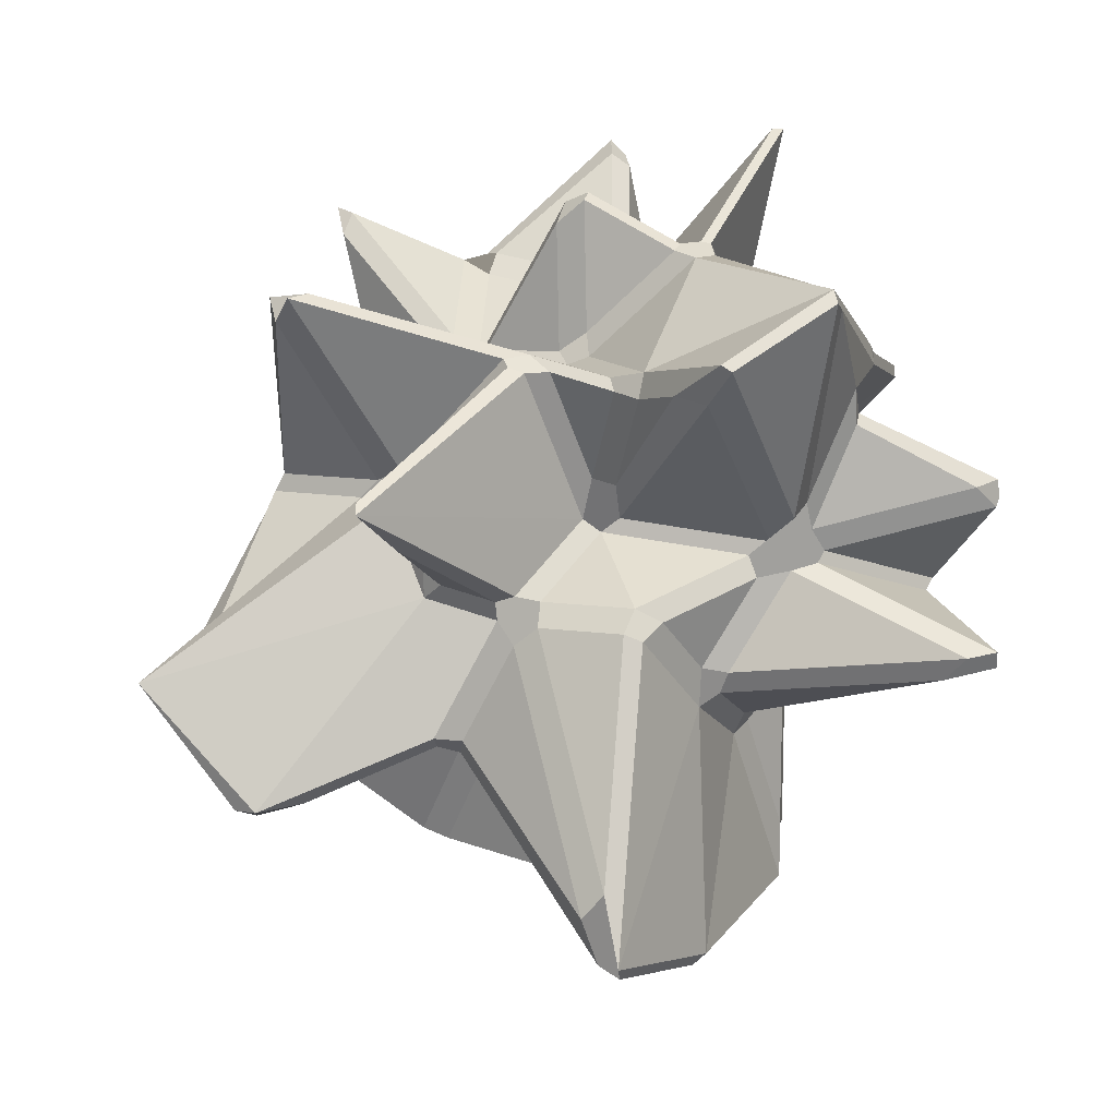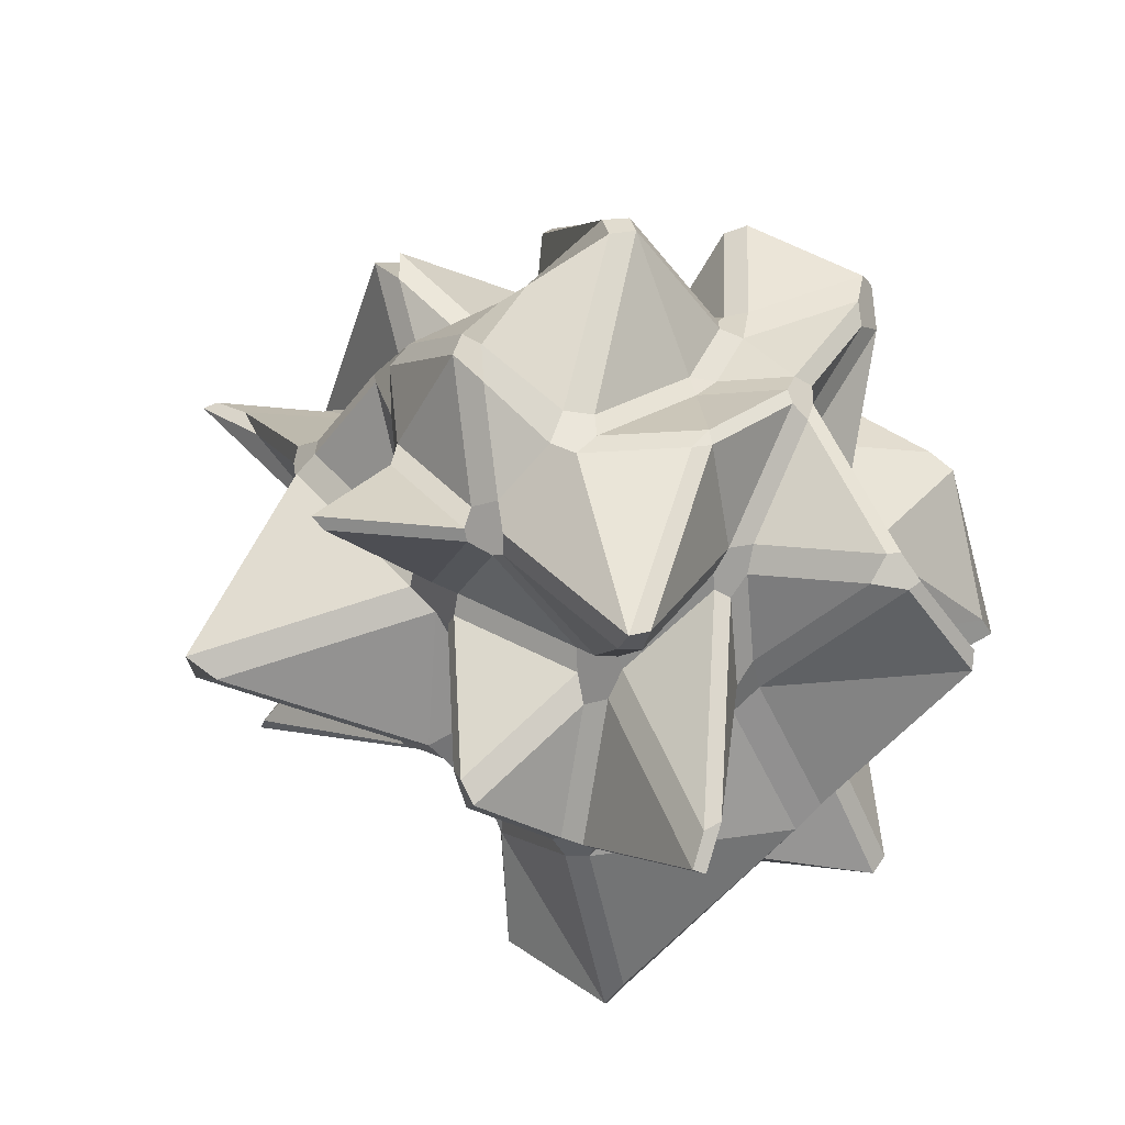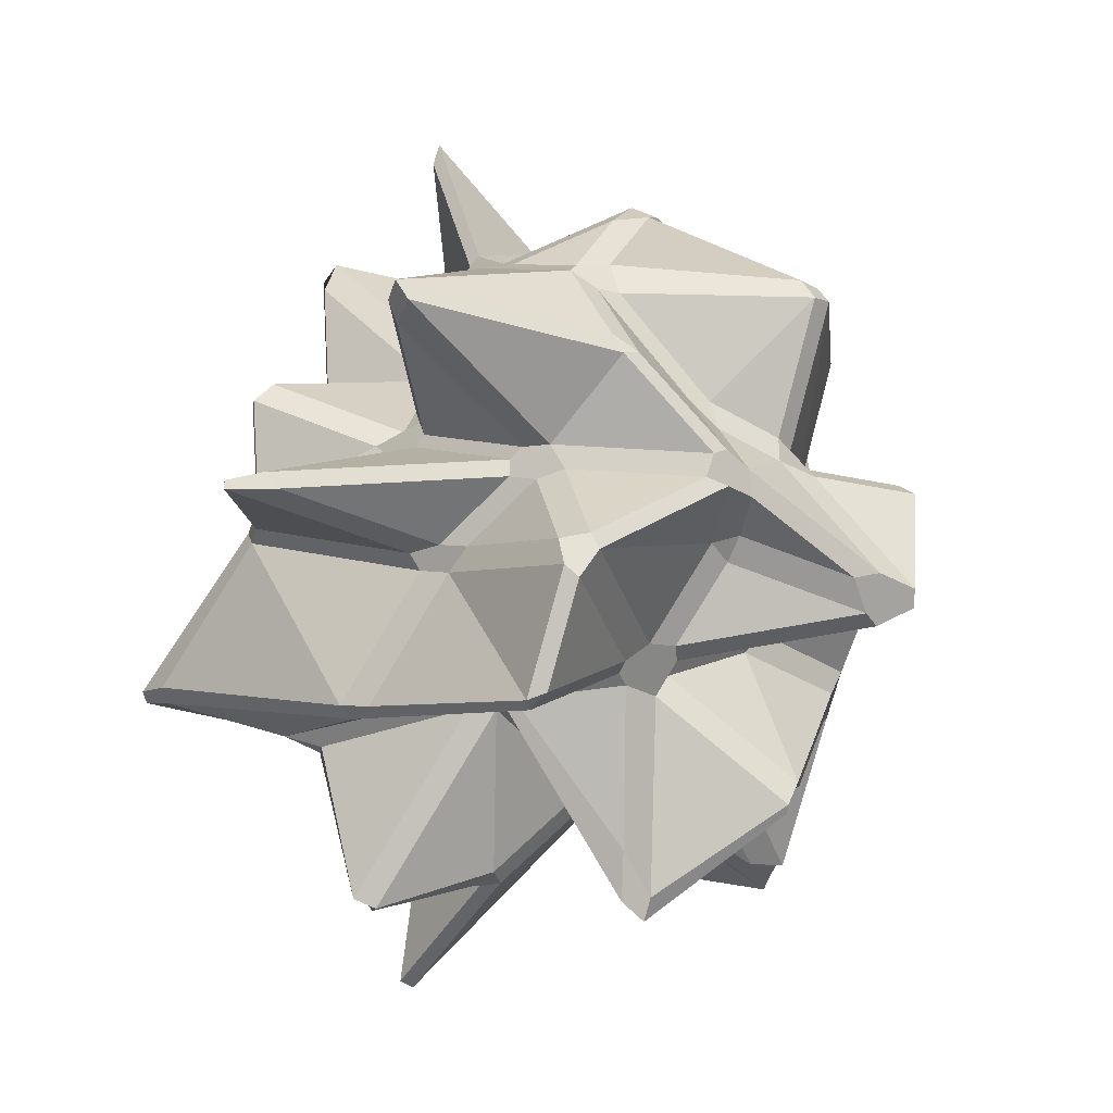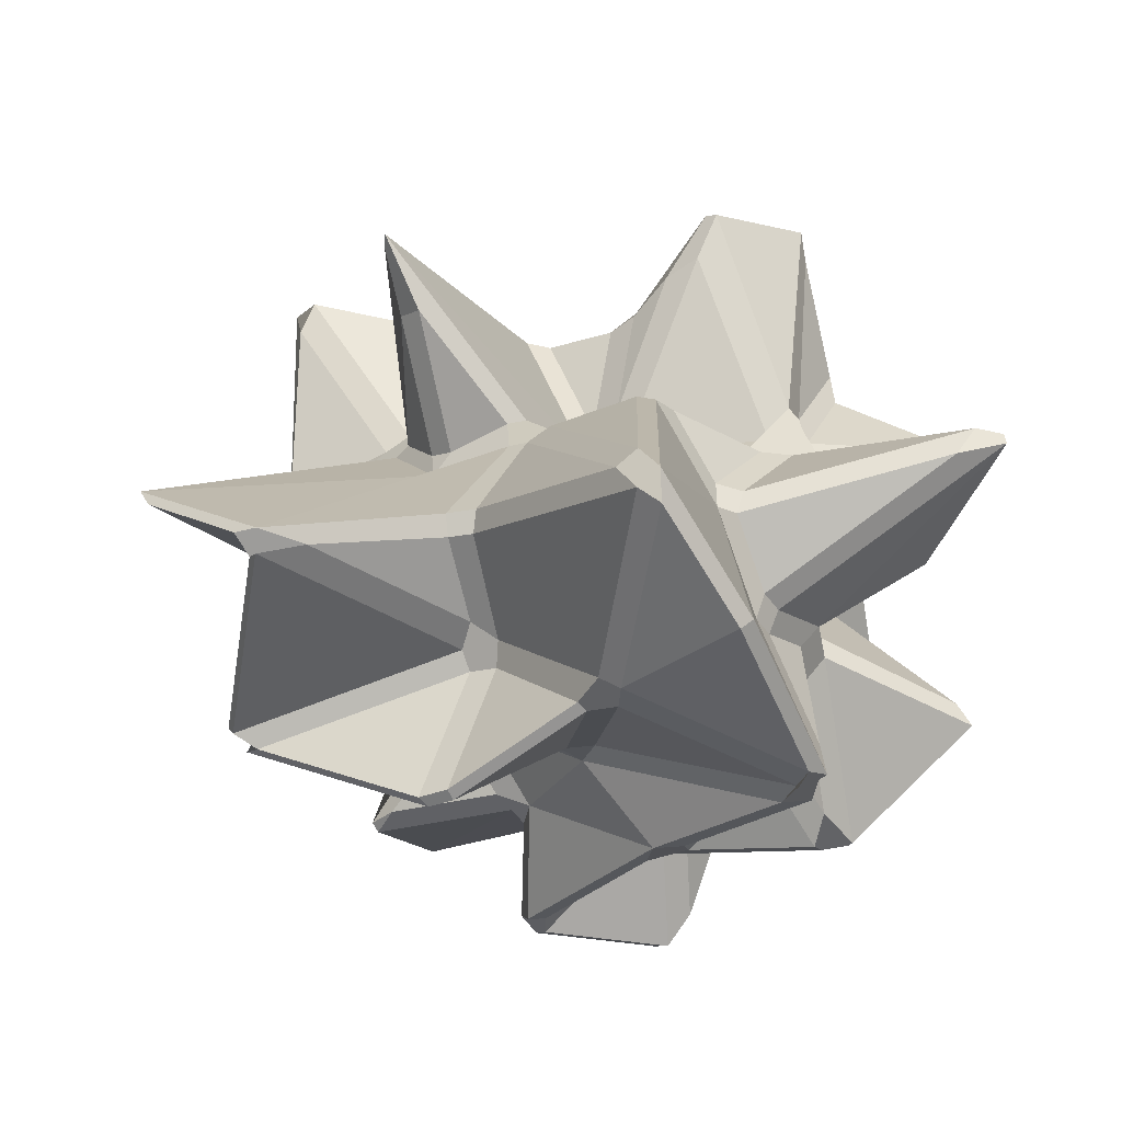
<metadata>
{"format":"obj","ext":"obj","renderer":"f3d","projection":"perspective","resolution":1024,"background":"white","views":[{"elev":54.0,"azim":170.7,"up":"+Y"},{"elev":76.8,"azim":-150.8,"up":"+Z"},{"elev":44.8,"azim":-79.7,"up":"+Z"},{"elev":-14.1,"azim":167.0,"up":"+Y"}]}
</metadata>
<code>
o Icosphere
v -0.3516 0.9469 0.1952
v -0.3527 0.9316 0.2503
v -0.3272 0.9378 0.2568
v -0.2705 0.9478 0.2489
v -0.2505 0.958 0.2186
v -0.2962 0.9727 0.1729
v 0.2982 0.4469 -0.5831
v 0.2351 0.4981 -0.5732
v 0.2163 0.5091 -0.5023
v 0.2803 0.5341 -0.4929
v 0.3305 0.5207 -0.4928
v 0.3288 0.4575 -0.5061
v -0.6453 0.7239 -0.2361
v -0.6625 0.7128 -0.1922
v -0.6475 0.8129 -0.1885
v -0.06207 -0.161 -1.232
v -0.09874 -0.1343 -1.219
v 0.4527 0.2303 -0.7072
v 0.5245 0.2213 -0.6823
v 0.5157 0.1639 -0.6709
v 0.4586 0.1681 -0.7015
v -0.4835 -0.1684 0.111
v -0.4884 -0.1642 0.1679
v -0.5214 -0.103 0.1992
v -0.6124 -0.05752 0.2245
v -0.5793 -0.03843 0.1419
v -0.5834 -0.05652 0.1061
v -0.5917 -0.1327 0.08947
v -0.5146 -0.1515 0.085
v -0.05837 1.002 0.4152
v -0.000219 0.9636 0.4272
v 0.03196 0.9462 0.3723
v -0.0419 1.011 0.3821
v -0.1566 -0.5398 -0.3924
v -0.08213 -0.5438 -0.3632
v -0.08879 -0.564 -0.2737
v -0.1539 -0.546 -0.2923
v -0.1844 -0.5405 -0.3322
v 0.1618 -0.423 0.06938
v 0.1685 -0.3916 -0.03226
v 0.2462 -0.3541 0.0297
v 0.1976 -0.3895 0.06218
v -0.8921 0.4485 -0.8462
v -0.8951 0.4803 -0.8212
v -0.813 0.4872 -0.8324
v -0.759 0.4154 -0.8404
v -0.5722 1.156 -0.1516
v -0.5529 1.219 -0.1999
v -0.5561 1.212 -0.24
v -0.5795 1.143 -0.202
v 0.5674 0.8063 -0.5052
v 0.6614 0.9984 -0.5252
v 0.6542 0.9824 -0.4753
v 0.6029 0.8074 -0.4422
v -0.3056 0.07253 -0.6404
v -0.2778 0.001479 -0.6569
v -0.3274 -0.02366 -0.6047
v -0.3516 0.03968 -0.6074
v 0.5713 0.6377 0.8122
v 0.5669 0.623 0.7226
v 0.5351 0.6467 0.7765
v -0.2182 0.5886 0.9385
v -0.2656 0.5585 0.9101
v -0.2671 0.5272 0.9889
v -0.2303 0.5653 1.014
v 0.5019 -0.3866 0.1861
v 0.5423 -0.4063 0.2621
v 0.5265 -0.4313 0.2632
v 0.526 0.3807 0.525
v 0.5439 0.3202 0.4959
v 0.5463 0.3348 0.4221
v 0.5331 0.3913 0.4769
v 0.07325 -0.699 0.1957
v 0.08748 -0.6697 0.1348
v 0.1343 -0.6717 0.1452
v 0.1355 -0.655 0.2145
v 0.09004 -0.6971 0.2351
v 0.3556 -0.1701 0.0397
v 0.3043 -0.1662 -0.02103
v 0.3698 -0.1316 -0.0207
v 0.4446 -0.09067 -0.01651
v 0.3883 -0.08382 0.05237
v 0.3931 -0.147 0.09828
v 0.2888 0.5984 0.2293
v 0.2419 0.6163 0.2533
v 0.2341 0.5955 0.2944
v 0.2504 0.5464 0.3249
v 0.315 0.5603 0.3655
v 0.3557 0.5427 0.3314
v 0.4476 0.4191 0.3411
v 0.402 0.4942 0.2561
v 0.3757 0.5755 0.245
v -0.1283 0.06438 0.8393
v -0.1657 0.02969 0.8153
v -0.1395 -0.003149 0.8002
v -0.2669 -0.73 0.1816
v -0.2379 -0.727 0.2214
v -0.2643 -0.637 0.2868
v -0.3045 -0.5764 0.2988
v -0.3378 -0.6162 0.2145
v -0.3248 -0.6446 0.1601
v -0.2628 -0.3136 -0.01881
v -0.262 -0.3177 -0.0635
v -0.1872 -0.3562 -0.06556
v -0.2021 -0.3846 -0.005181
v 0.1616 -0.2877 -0.3355
v 0.09543 -0.3192 -0.3321
v 0.08568 -0.2956 -0.4271
v 0.1563 -0.3025 -0.4101
v 0.2399 0.4912 0.6947
v 0.1784 0.4802 0.6405
v 0.1463 0.4815 0.7139
v 0.1678 0.4438 0.7499
v 0.2209 0.3749 0.731
v 0.2757 0.41 0.684
v 0.2595 0.47 0.7119
v -0.08776 0.5443 0.4505
v -0.1189 0.5933 0.4255
v -0.1698 0.6542 0.4137
v -0.217 0.6166 0.4371
v -0.2143 0.5404 0.4696
v -0.1915 0.5228 0.4942
v -0.142 0.5508 0.5082
v 0.1743 0.2574 -1.222
v 0.2358 0.1997 -1.25
v 0.2092 0.1281 -1.343
v 0.1587 0.08703 -1.37
v 0.1662 0.1684 -1.386
v -0.2436 0.3279 -0.6739
v -0.1749 0.3477 -0.6612
v -0.1591 0.2689 -0.7267
v -0.2213 0.265 -0.6908
v 0.749 1.032 0.1512
v 0.6951 1.015 0.174
v 0.7921 1.003 0.1879
v 0.7858 0.9487 0.1511
v -0.5377 0.05831 -0.3726
v -0.5168 0.04222 -0.4349
v -0.4521 -0.02187 -0.4742
v -0.4671 -0.08893 -0.4487
v -0.4899 -0.09693 -0.3831
v -0.5449 -0.02961 -0.3912
v -0.5384 0.02749 -0.3743
v -0.8094 0.222 -0.4553
v -0.8259 0.2352 -0.3923
v -0.8444 0.2815 -0.4355
v -0.8199 0.2747 -0.4664
v -0.1471 1.022 -0.3076
v -0.215 1.06 -0.3792
v -0.2675 1.184 -0.388
v -0.244 1.188 -0.3647
v 0.03488 0.6082 -0.2092
v 0.06771 0.5131 -0.2645
v 0.02516 0.4903 -0.2968
v -0.02658 0.5204 -0.2823
v -0.01622 0.6421 -0.2675
v -0.4453 0.6343 -0.4381
v -0.3884 0.544 -0.4347
v -0.3322 0.5136 -0.4472
v -0.3439 0.4876 -0.5028
v -0.4351 0.4865 -0.4943
v -0.5095 0.4797 -0.4762
v -0.5336 0.4867 -0.4453
v -0.502 0.5463 -0.4162
v -0.4904 0.6207 -0.3849
v -0.9472 0.5679 -0.3687
v -0.9976 0.5121 -0.3986
v -1.018 0.4961 -0.3595
v -1.012 0.5544 -0.3418
v -0.5864 -0.4165 -0.2325
v -0.5668 -0.502 -0.2045
v -0.6063 -0.5006 -0.1412
v -0.6844 -0.4855 -0.1391
v -0.682 -0.484 -0.177
v -0.3053 0.1832 0.6198
v -0.302 0.2521 0.5973
v -0.321 0.2789 0.5692
v -0.364 0.2733 0.5531
v -0.3719 0.205 0.5626
v -0.3511 0.1379 0.5883
v -0.005364 0.7454 0.08048
v -0.009879 0.7698 0.1425
v 0.06304 0.7119 0.1397
v 0.05211 0.7261 0.07814
v 0.9982 0.07531 -0.7483
v 0.8752 0.1047 -0.7499
v 1.001 0.1326 -0.7758
v 1.052 0.1232 -0.7535
v 1.007 0.07744 -0.7059
v 0.01314 -0.3742 0.4031
v -0.005207 -0.3429 0.4569
v -0.06759 -0.3556 0.4376
v -0.03928 -0.4431 0.3736
v 0.01098 -0.4105 0.3478
v 0.5049 0.05103 0.7074
v 0.4922 0.115 0.7397
v 0.388 0.1472 0.7741
v 0.4424 0.06286 0.7541
v 0.8132 0.4386 0.06721
v 0.8088 0.4356 0.09932
v 0.7885 0.3694 0.1261
v 0.8076 0.3298 0.09015
v 0.8559 0.3568 0.04388
v 0.8432 0.4019 0.04156
v 0.656 0.07132 0.4526
v 0.6872 0.09386 0.3497
v 0.7266 0.1445 0.294
v 0.7026 0.1729 0.3424
v 0.6143 0.2408 0.3889
v 0.6745 0.1397 0.4323
v 0.4773 -0.1341 0.4841
v 0.4924 -0.1062 0.5572
v 0.449 -0.1649 0.594
v 0.4353 -0.1929 0.5236
v 0.3188 -0.3465 0.7049
v 0.2658 -0.3882 0.6986
v 0.3013 -0.4221 0.6603
v 0.3604 -0.3878 0.6512
v 0.4954 -0.4496 -0.5874
v 0.5577 -0.4633 -0.5349
v 0.5307 -0.4841 -0.5266
v 0.4784 -0.4738 -0.5767
v 0.9197 -0.3045 -0.2289
v 0.982 -0.265 -0.2213
v 0.9917 -0.2496 -0.1995
v 0.8979 -0.2279 -0.1432
v 0.9408 -0.3045 -0.1802
v 0.6215 0.07634 -0.08905
v 0.6383 0.04234 -0.1338
v 0.6922 0.06218 -0.1886
v 0.7173 0.107 -0.2047
v 0.7069 0.1368 -0.1329
v 0.6722 0.1301 -0.07031
v 1.255 0.2969 -0.4406
v 1.061 0.3071 -0.3487
v 1.13 0.2632 -0.3724
v 1.235 0.2594 -0.4613
v 0.08486 0.1376 0.7966
v 0.1195 0.08625 0.7614
v 0.185 0.122 0.7938
v 0.1741 0.2057 0.7879
v 0.1021 0.2069 0.8297
v -0.05031 -0.1254 0.5809
v -0.07224 -0.1975 0.5252
v -0.0103 -0.166 0.5548
v -0.2689 -0.2102 0.622
v -0.3198 -0.2002 0.5903
v -0.309 -0.2531 0.5581
v -0.2823 -0.3084 0.5074
v -0.2358 -0.2941 0.5535
v -0.241 -0.2383 0.6137
v 0.3593 -0.05692 -0.5302
v 0.4306 -0.01471 -0.5312
v 0.44 -0.07452 -0.4739
v 0.4175 -0.128 -0.4629
v 0.3605 -0.1268 -0.5181
v 0.1358 -0.2823 -0.8704
v 0.15 -0.2545 -0.9526
v 0.1948 -0.2226 -0.9111
v 0.2284 -0.2701 -0.8415
v 0.2046 -0.2897 -0.8372
v 0.4566 0.4681 -0.381
v 0.4944 0.4735 -0.3192
v 0.4992 0.4058 -0.3699
v 0.6243 0.5019 -0.0929
v 0.5578 0.5168 -0.1345
v 0.5313 0.5434 -0.1638
v 0.5127 0.5897 -0.1217
v 0.516 0.5925 -0.09115
v 0.5765 0.5468 -0.07817
v -0.2973 -0.2875 0.386
v -0.3308 -0.2228 0.3819
v -0.329 -0.2644 0.3207
v -0.6438 0.1016 0.6439
v -0.731 0.07204 0.6507
v -0.7463 0.03403 0.6294
v -0.6716 -0.000321 0.6542
v -0.6447 0.02627 0.6761
v -0.3923 -0.3508 -0.383
v -0.4346 -0.2849 -0.3878
v -0.4113 -0.2784 -0.4534
v -0.3699 -0.3451 -0.4445
v -0.3117 -0.4745 -0.7282
v -0.3824 -0.4703 -0.7527
v -0.422 -0.3853 -0.7167
v -0.4051 -0.3309 -0.7536
v -0.3857 -0.4254 -0.8639
v -0.3258 -0.4274 -0.9057
v -0.3268 -0.4503 -0.825
v 0.03322 0.561 -0.6703
v -0.01155 0.5494 -0.6927
v -0.07299 0.5415 -0.6374
v -0.005925 0.5784 -0.6092
v 0.2318 0.8996 -0.02047
v 0.2256 0.8999 -0.05032
v 0.1864 0.8892 -0.0667
v 0.1208 0.8804 -0.06609
v 0.1622 0.8772 0.00168
v -0.5806 0.8204 0.6747
v -0.6008 0.91 0.652
v -0.6327 0.9031 0.6546
v -0.6052 0.7766 0.6512
v -0.4805 0.3556 0.414
v -0.4749 0.4271 0.4013
v -0.4823 0.5 0.3663
v -0.4939 0.4739 0.3221
v -0.523 0.3951 0.3585
v -0.6218 0.2349 -0.000339
v -0.6232 0.216 0.04405
v -0.6254 0.2825 0.06743
v -0.6354 0.332 -0.00018
v -0.62 0.2627 -0.004225
v -0.7704 0.6219 0.1016
v -0.7739 0.5879 0.06197
v -0.7951 0.5409 0.1413
v -0.9568 0.1116 0.3899
v -0.9409 0.07302 0.4403
v -0.9612 0.1183 0.4269
v -0.8526 -0.1 -0.1992
v -0.9512 -0.113 -0.2775
v -0.9875 -0.1746 -0.2959
v -0.9471 -0.1841 -0.2485
v -0.07523 0.9315 -0.231
v -0.09872 0.9636 -0.1734
v -0.02163 0.9057 -0.1284
v -0.02489 0.9014 -0.1722
f 14 169 311
f 297 152 326
f 323 156 148
f 49 150 157
f 158 149 155
f 146 167 163
f 17 287 56
f 165 15 50
f 128 17 131
f 325 184 298
f 303 274 179
f 85 183 32
f 9 293 154
f 34 282 284
f 245 191 216
f 217 190 42
f 229 81 226
f 132 55 46
f 265 204 235
f 96 105 73
f 238 95 243
f 245 216 239
f 115 196 70
f 78 66 41
f 219 260 256
f 107 79 40
f 194 76 39
f 68 217 42
f 264 266 234
f 312 145 137
f 298 184 84
f 62 112 123
f 209 90 71
f 63 122 176
f 251 243 95
f 99 249 271
f 246 94 175
f 198 240 215 213
f 250 98 192
f 109 261 222
f 40 35 107
f 77 193 97
f 171 279 38
f 74 104 36
f 197 114 241
f 108 289 257
f 22 102 101
f 8 124 290
f 53 295 268
f 225 189 230
f 65 93 242
f 200 135 92
f 242 113 65
f 40 75 35
f 107 35 283
f 172 37 103
f 168 145 312
f 21 252 259 126
f 314 50 15
f 130 160 292
f 7 18 125
f 54 267 263
f 57 286 139
f 6 324 48
f 187 19 12 264
f 316 314 310
f 27 309 319
f 86 31 118
f 280 170 141
f 174 321 142
f 44 147 162
f 48 324 151
f 33 182 5
f 164 166 13
f 161 129 45
f 43 138 144
f 180 278 247
f 15 310 314
f 196 210 70
f 30 4 119
f 293 159 154
f 127 258 16
f 317 25 276
f 214 218 67 83
f 87 117 111
f 208 201 91
f 188 237 231
f 206 211 82
f 221 80 106
f 205 195 212
f 262 11 51
f 244 250 192
f 134 298 84
f 228 206 82
f 227 80 221
f 264 234 187
f 232 236 203
f 207 233 202
f 110 61 88
f 299 177 121
f 26 316 310
f 172 103 29
f 56 131 17
f 16 258 288
f 223 220 255
f 253 20 186
f 248 277 272
f 89 60 72
f 64 175 94
f 128 131 291
f 318 275 307
f 304 178 302
f 24 272 277
f 28 322 173
f 143 320 308
f 69 59 116
f 10 153 52
f 270 136 199
f 224 254 185
f 6 181 324
f 120 3 300
f 318 307 315
f 140 285 281
f 23 100 273
f 58 138 43
f 313 306 1
f 2 305 301
f 52 153 296
f 133 269 294
f 1 2 3 4 5 6
f 7 8 9 10 11 12
f 13 14 15
f 18 19 20 21
f 22 23 24 25 26 27 28 29
f 30 31 32 33
f 34 35 36 37 38
f 39 40 41 42
f 43 44 45 46
f 47 48 49 50
f 51 52 53 54
f 55 56 57 58
f 59 60 61
f 62 63 64 65
f 66 67 68
f 69 70 71 72
f 73 74 75 76 77
f 78 79 80 81 82 83
f 84 85 86 87 88 89 90 91 92
f 93 94 95
f 96 97 98 99 100 101
f 102 103 104 105
f 106 107 108 109
f 110 111 112 113 114 115 116
f 117 118 119 120 121 122 123
f 124 125 126 127 128
f 129 130 131 132
f 133 134 135 136
f 137 138 139 140 141 142 143
f 144 145 146 147
f 148 149 150 151
f 152 153 154 155 156
f 157 158 159 160 161 162 163 164 165
f 166 167 168 169
f 170 171 172 173 174
f 175 176 177 178 179 180
f 181 182 183 184
f 185 186 187 188 189
f 190 191 192 193 194
f 195 196 197 198
f 199 200 201 202 203 204
f 205 206 207 208 209 210
f 211 212 213 214
f 215 216 217 218
f 219 220 221 222
f 223 224 225 226 227
f 228 229 230 231 232 233
f 234 235 236 237
f 238 239 240 241 242
f 243 244 245
f 246 247 248 249 250 251
f 252 253 254 255 256
f 257 258 259 260 261
f 262 263 264
f 265 266 267 268 269 270
f 271 272 273
f 274 275 276 277 278
f 279 280 281 282
f 283 284 285 286 287 288 289
f 290 291 292 293
f 294 295 296 297 298
f 299 300 301 302
f 303 304 305 306 307
f 308 309 310 311 312
f 313 314 315
f 316 317 318
f 319 320 321 322
f 323 324 325 326
f 326 152 156 323
f 12 19 18 7
f 20 253 252 21
f 283 35 34 284
f 185 254 253 186
f 42 190 194 39
f 58 43 46 55
f 184 325 324 181
f 47 1 6 48
f 298 134 133 294
f 246 175 180 247
f 72 60 59 69
f 302 178 177 299
f 245 239 238 243
f 270 199 204 265
f 205 212 211 206
f 215 240 239 216
f 77 97 96 73
f 223 255 254 224
f 237 188 187 234
f 134 84 92 135
f 273 100 99 271
f 29 103 102 22
f 11 262 264 12
f 10 52 51 11
f 262 51 54 263
f 87 111 110 88
f 112 62 65 113
f 86 118 117 87
f 124 8 7 125
f 269 133 136 270
f 297 326 325 298
f 3 120 119 4
f 312 137 143 308
f 147 44 43 144
f 49 157 165 50
f 45 129 132 46
f 44 162 161 45
f 15 165 164 13
f 166 164 163 167
f 155 149 148 156
f 167 146 145 168
f 162 147 146 163
f 168 312 311 169
f 141 170 174 142
f 178 304 303 179
f 278 180 179 274
f 118 31 30 119
f 28 173 172 29
f 63 176 175 64
f 31 86 85 32
f 182 33 32 183
f 193 77 76 194
f 91 201 200 92
f 207 202 201 208
f 70 210 209 71
f 218 214 213 215
f 198 213 212 195
f 244 192 191 245
f 190 217 216 191
f 83 67 66 78
f 226 81 80 227
f 228 82 81 229
f 229 226 225 230
f 231 237 236 232
f 203 236 235 204
f 60 89 88 61
f 95 238 242 93
f 197 241 240 198
f 250 244 243 251
f 249 99 98 250
f 35 75 74 36
f 104 74 73 105
f 288 258 257 289
f 222 261 260 219
f 186 20 19 187
f 53 268 267 54
f 263 267 266 264
f 234 266 265 235
f 111 117 123 112
f 176 122 121 177
f 247 278 277 248
f 24 277 276 25
f 23 273 272 24
f 38 279 282 34
f 103 37 36 104
f 286 57 56 287
f 139 286 285 140
f 138 58 57 139
f 281 285 284 282
f 258 127 126 259
f 21 126 125 18
f 128 291 290 124
f 296 153 152 297
f 52 296 295 53
f 268 295 294 269
f 4 30 33 5
f 1 306 305 2
f 301 305 304 302
f 315 307 306 313
f 318 315 314 316
f 319 309 308 320
f 142 321 320 143
f 322 28 27 319
f 173 322 321 174
f 144 138 137 145
f 181 6 5 182
f 157 150 149 158
f 131 56 55 132
f 154 159 158 155
f 129 161 160 130
f 292 160 159 293
f 169 14 13 166
f 310 15 14 311
f 50 314 313 47
f 127 16 17 128
f 274 303 307 275
f 153 10 9 154
f 93 65 64 94
f 183 85 84 184
f 188 231 230 189
f 189 225 224 185
f 90 209 208 91
f 233 207 206 228
f 210 196 195 205
f 82 211 214 83
f 217 68 67 218
f 41 66 68 42
f 39 76 75 40
f 40 79 78 41
f 79 107 106 80
f 109 222 221 106
f 220 223 227 221
f 219 256 255 220
f 202 233 232 203
f 135 200 199 136
f 71 90 89 72
f 241 114 113 242
f 196 115 114 197
f 94 246 251 95
f 248 272 271 249
f 97 193 192 98
f 100 23 22 101
f 105 96 101 102
f 287 17 16 288
f 107 283 289 108
f 256 260 259 252
f 261 109 108 257
f 115 70 69 116
f 116 59 61 110
f 122 63 62 123
f 275 318 317 276
f 37 172 171 38
f 279 171 170 280
f 280 141 140 281
f 130 292 291 131
f 293 9 8 290
f 300 3 2 301
f 299 121 120 300
f 316 26 25 317
f 309 27 26 310
f 323 148 151 324
f 150 49 48 151
f 47 313 1

</code>
